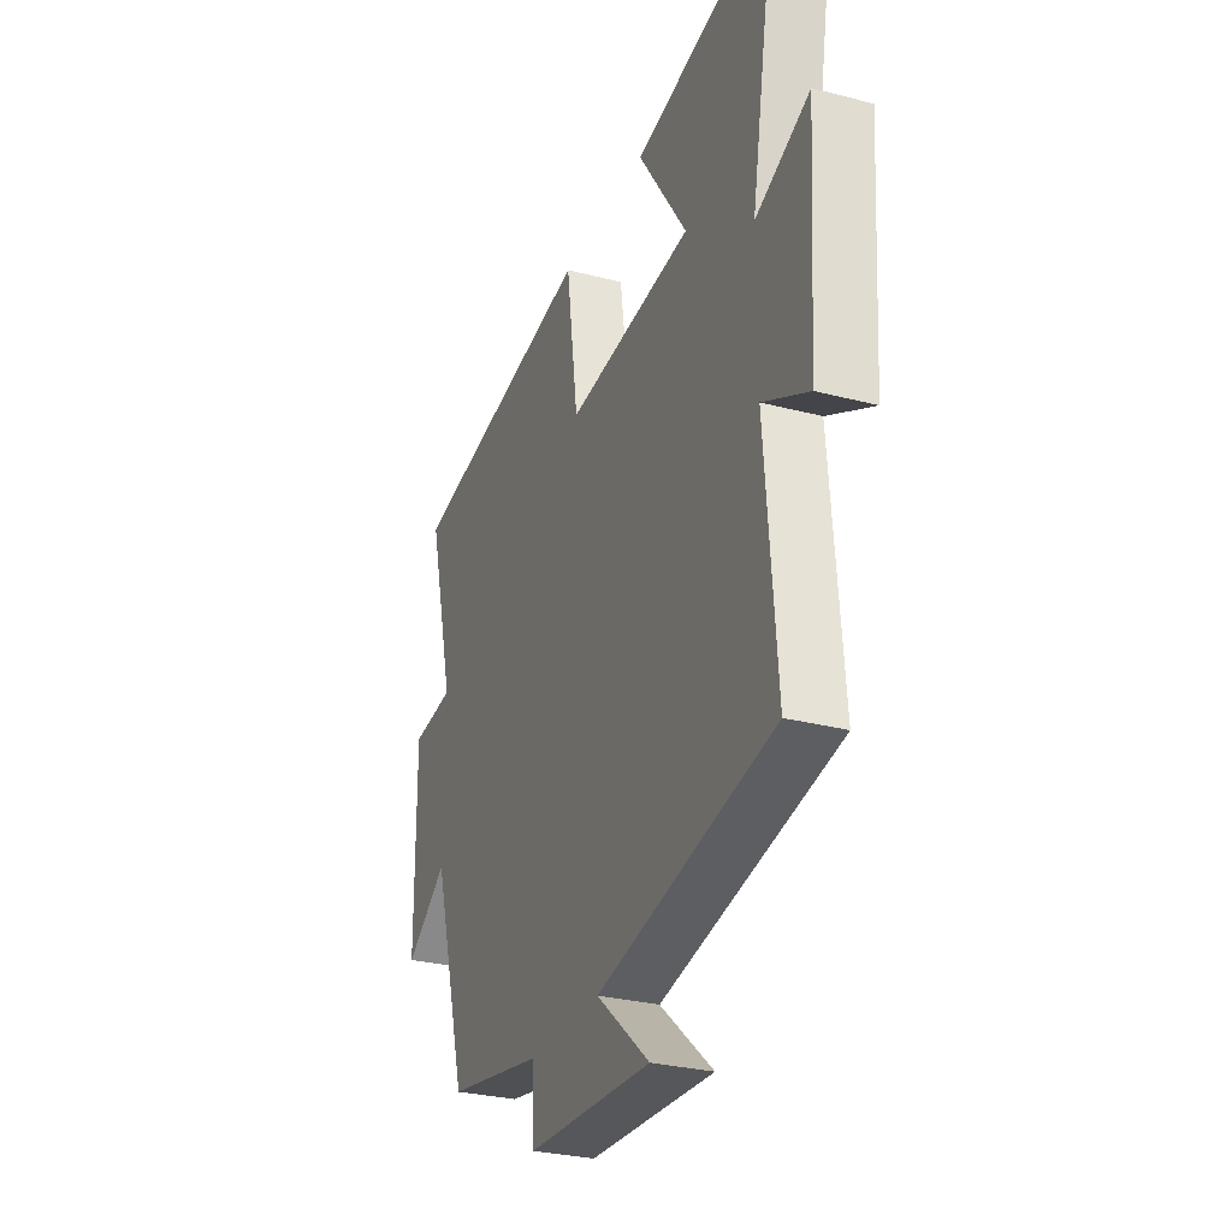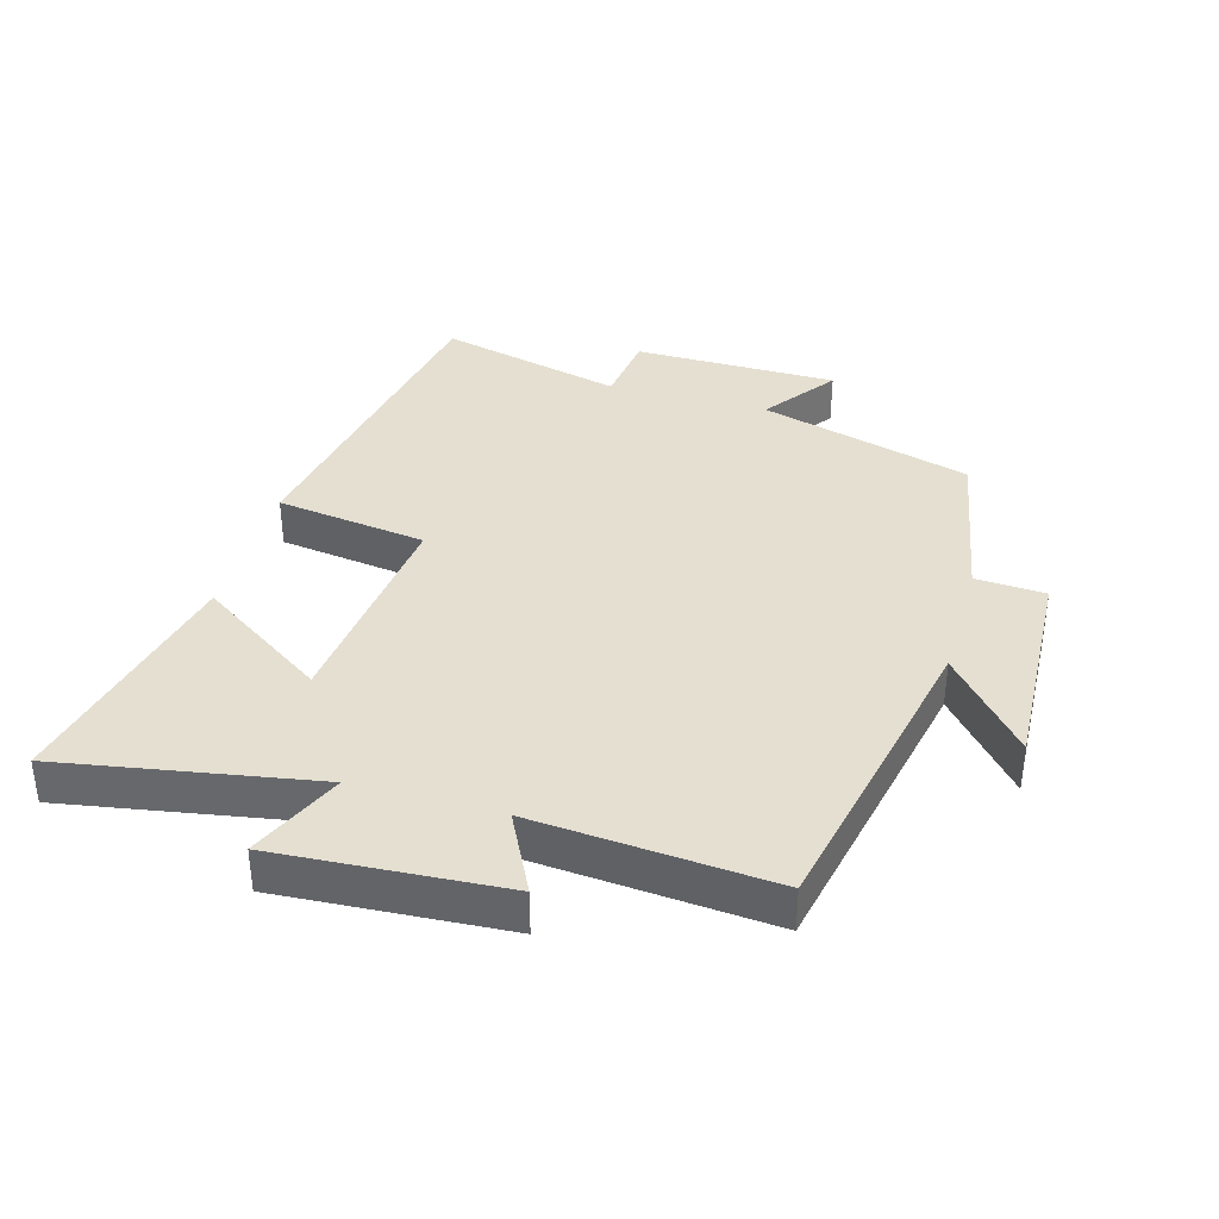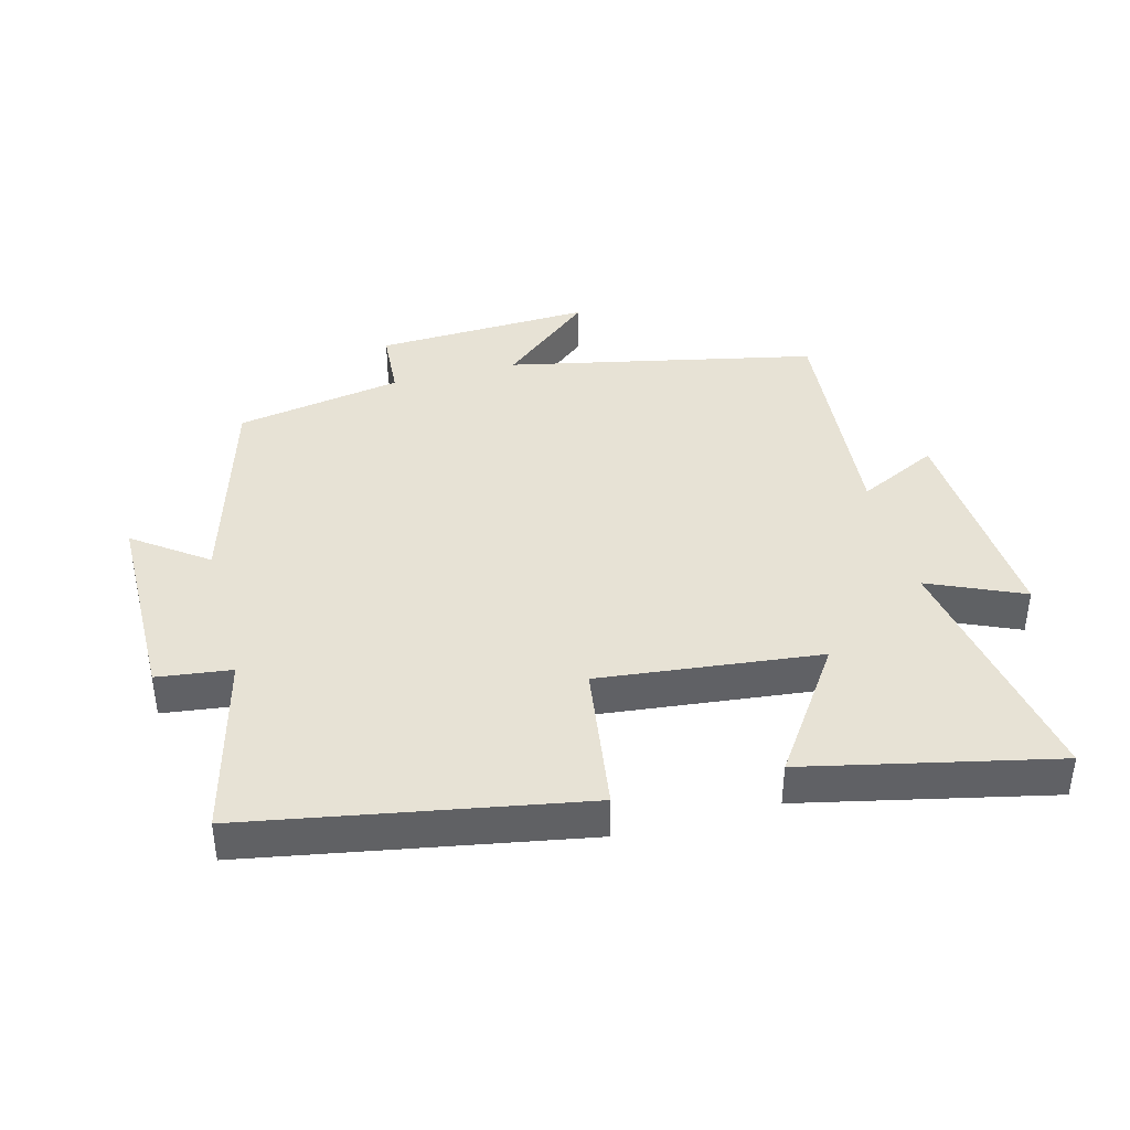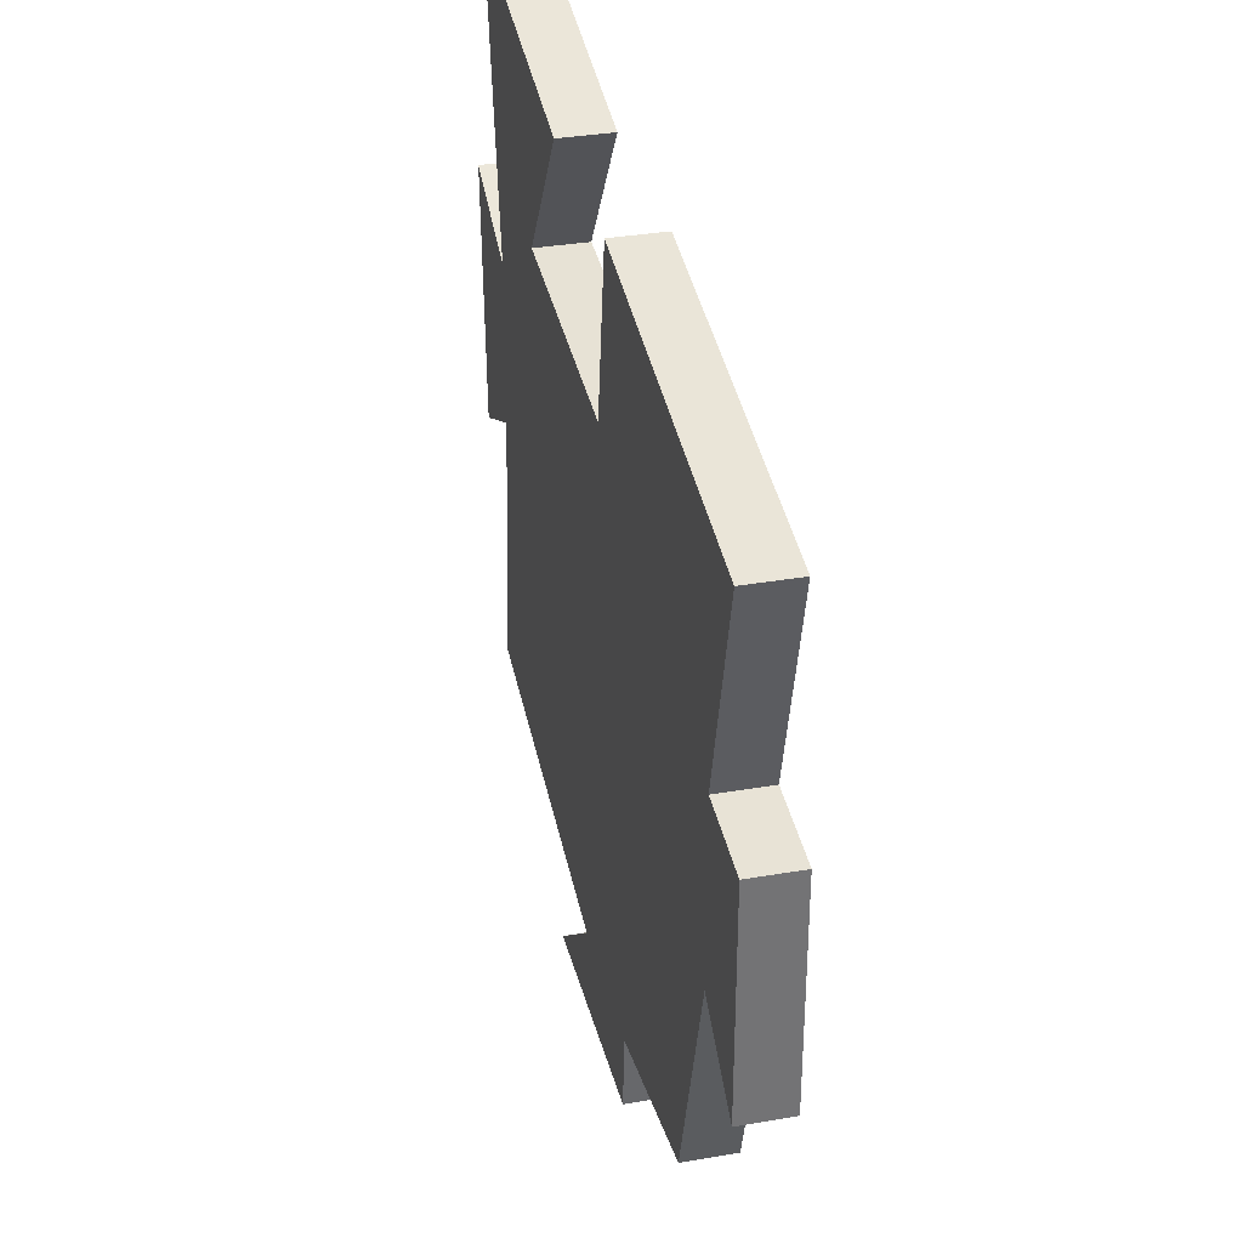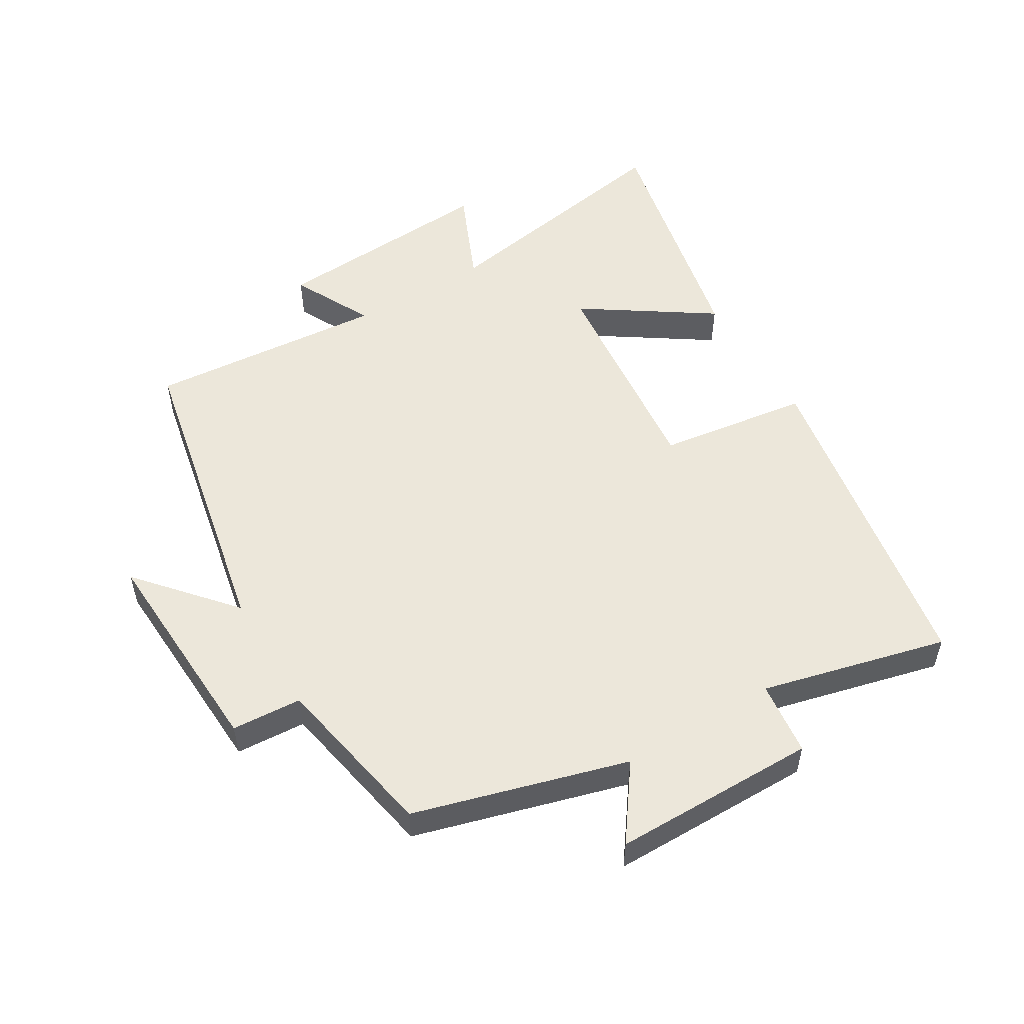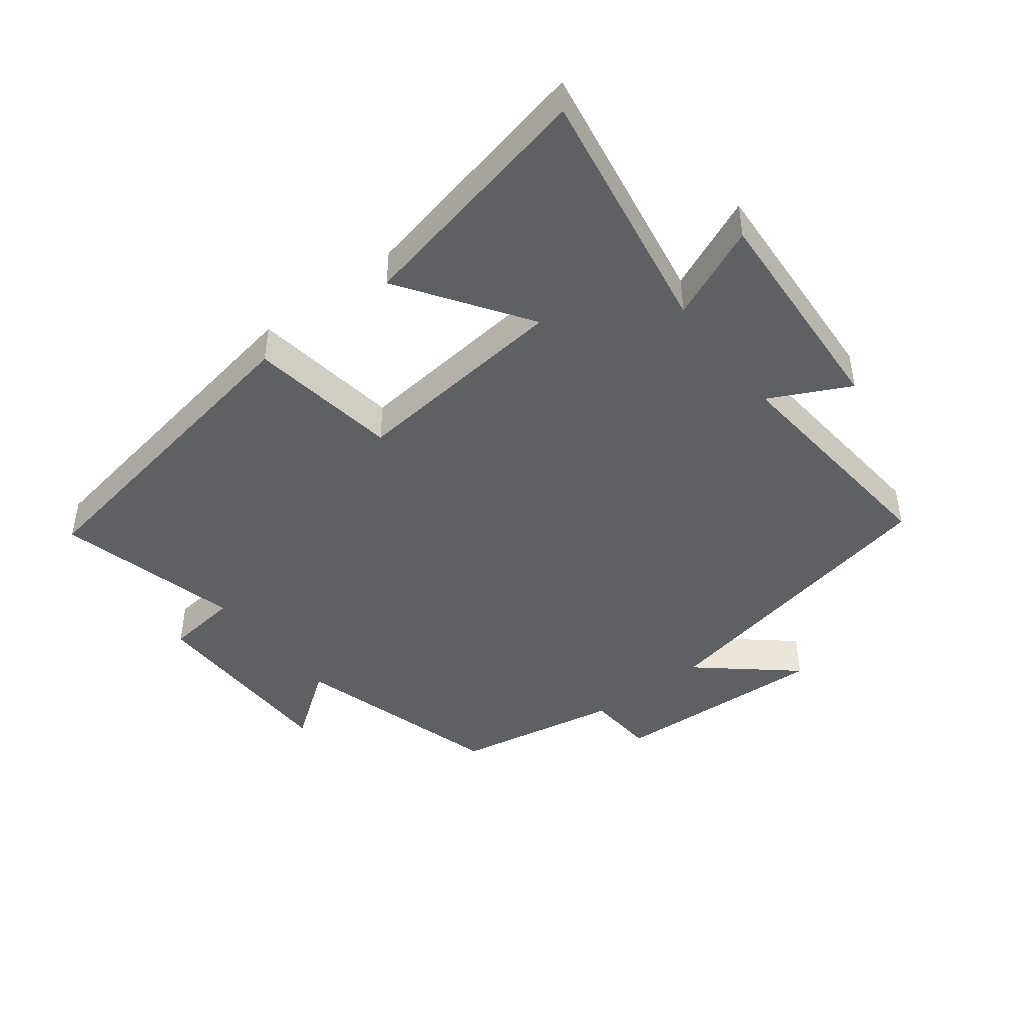
<metadata>
{"format":"obj","ext":"obj","renderer":"f3d","projection":"perspective","resolution":1024,"background":"white","views":[{"elev":-28.9,"azim":68.7,"up":"+Z"},{"elev":36.8,"azim":105.9,"up":"+Y"},{"elev":40.1,"azim":-14.6,"up":"+Y"},{"elev":34.1,"azim":-103.2,"up":"+Z"},{"elev":53.0,"azim":-121.1,"up":"+Y"},{"elev":-44.5,"azim":37.6,"up":"+Y"}]}
</metadata>
<code>
v 0.568 0.07 0.583
v 0.5 0.07 0.191
v 0.646 0.07 0.255
v 0.624 0.07 -0.095
v 0.5 0.07 -0.033
v 0.531 0.07 -0.401
v 0.052 0.07 -0.5
v 0.197 0.07 -0.624
v -0.141 0.07 -0.608
v -0.148 0.07 -0.5
v -0.406 0.07 -0.452
v -0.5 0.07 -0.124
v -0.613 0.07 -0.206
v -0.615 0.07 0.11
v -0.5 0.07 0.124
v -0.572 0.07 0.41
v -0.058 0.07 0.5
v -0.025 0.07 0.267
v 0.317 0.07 0.303
v 0.184 0.07 0.5
v 0.568 0 0.583
v 0.5 0 0.191
v 0.646 0 0.255
v 0.624 0 -0.095
v 0.5 0 -0.033
v 0.531 0 -0.401
v 0.052 0 -0.5
v 0.197 0 -0.624
v -0.141 0 -0.608
v -0.148 0 -0.5
v -0.406 0 -0.452
v -0.5 0 -0.124
v -0.613 0 -0.206
v -0.615 0 0.11
v -0.5 0 0.124
v -0.572 0 0.41
v -0.058 0 0.5
v -0.025 0 0.267
v 0.317 0 0.303
v 0.184 0 0.5
f 19 20 1 2
f 18 19 2
f 15 16 17 18
f 15 18 2
f 12 13 14 15
f 12 15 2
f 11 12 2
f 10 11 2
f 7 8 9 10
f 5 6 7 10
f 5 10 2 3
f 3 4 5
f 22 21 40 39
f 22 39 38
f 38 37 36 35
f 22 38 35
f 35 34 33 32
f 22 35 32
f 22 32 31
f 22 31 30
f 30 29 28 27
f 30 27 26 25
f 23 22 30 25
f 25 24 23
f 1 21 22 2
f 2 22 23 3
f 3 23 24 4
f 4 24 25 5
f 5 25 26 6
f 6 26 27 7
f 7 27 28 8
f 8 28 29 9
f 9 29 30 10
f 10 30 31 11
f 11 31 32 12
f 12 32 33 13
f 13 33 34 14
f 14 34 35 15
f 15 35 36 16
f 16 36 37 17
f 17 37 38 18
f 18 38 39 19
f 19 39 40 20
f 20 40 21 1

</code>
